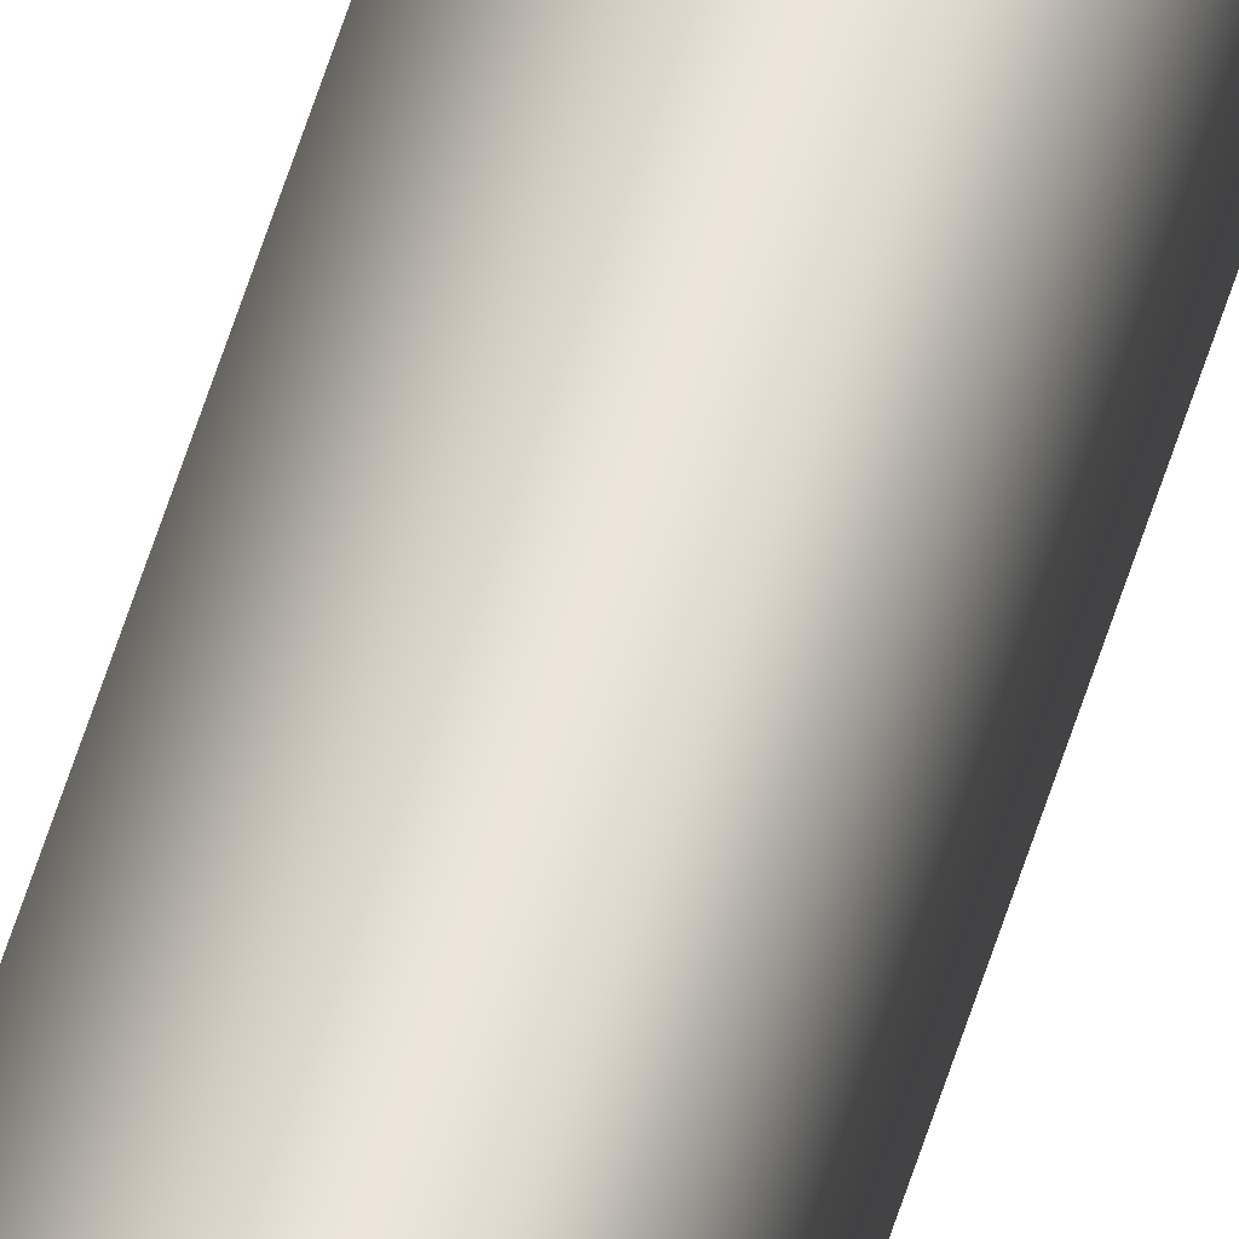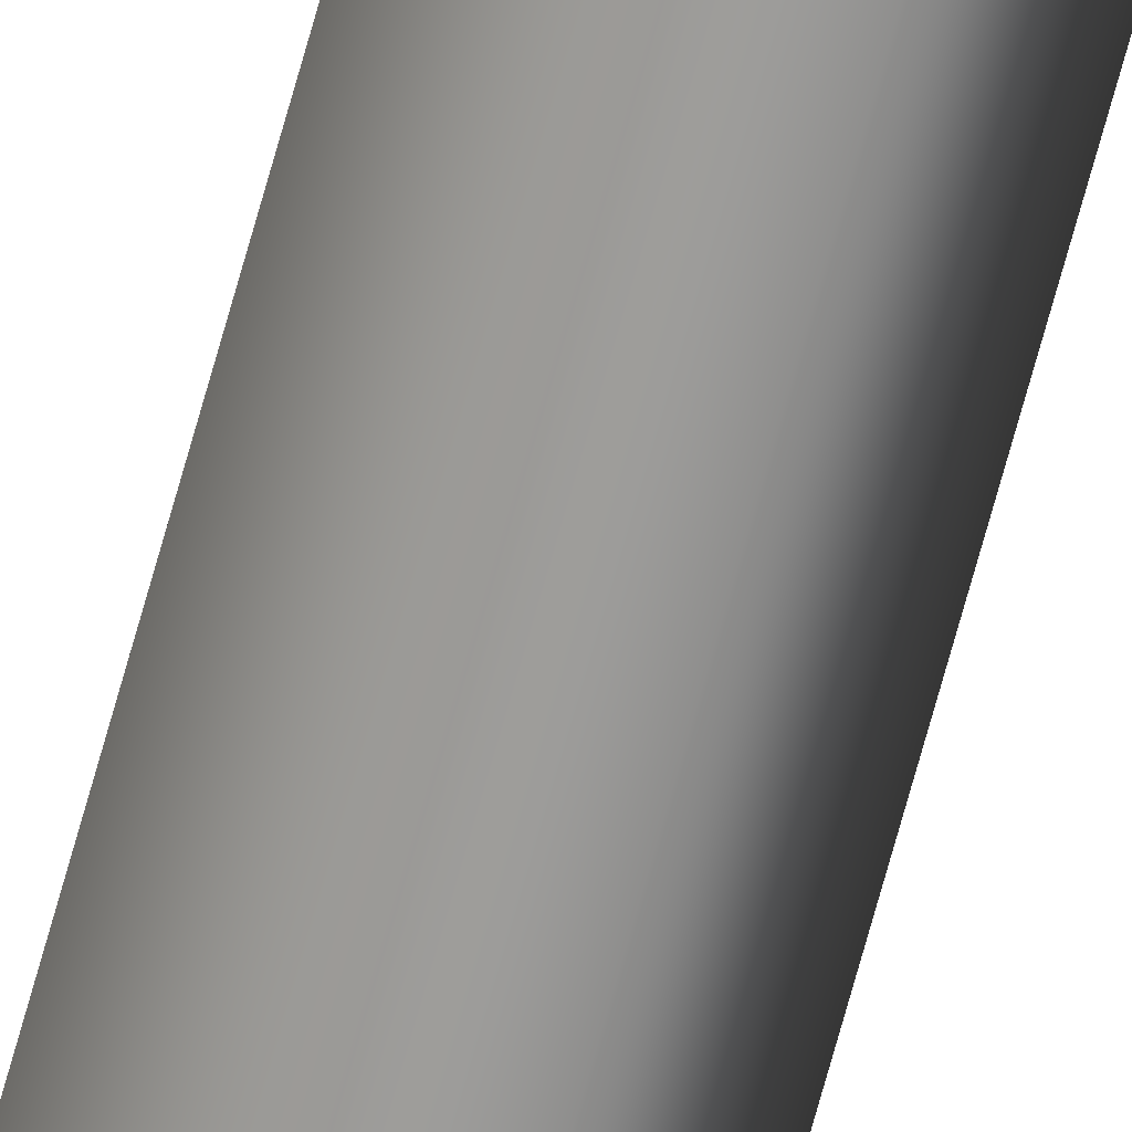
<metadata>
{"format":"obj","ext":"obj","renderer":"f3d","projection":"perspective","resolution":1024,"background":"white","views":[{"elev":57.5,"azim":17.0,"up":"+Z"},{"elev":-69.8,"azim":164.7,"up":"+Z"}]}
</metadata>
<code>
v -67.9 32.73 121.8
v -67.9 38.67 121.8
v -67.88 32.73 121.8
v -67.88 38.67 121.8
v -67.84 38.67 121.8
v -67.86 38.67 121.9
v -67.84 32.73 121.8
v -67.86 32.73 121.9
f 1 2 3
f 3 2 4
f 5 4 6
f 6 4 2
f 3 4 7
f 7 4 5
f 8 6 1
f 1 6 2
f 1 3 8
f 8 3 7
f 7 5 8
f 8 5 6

</code>
